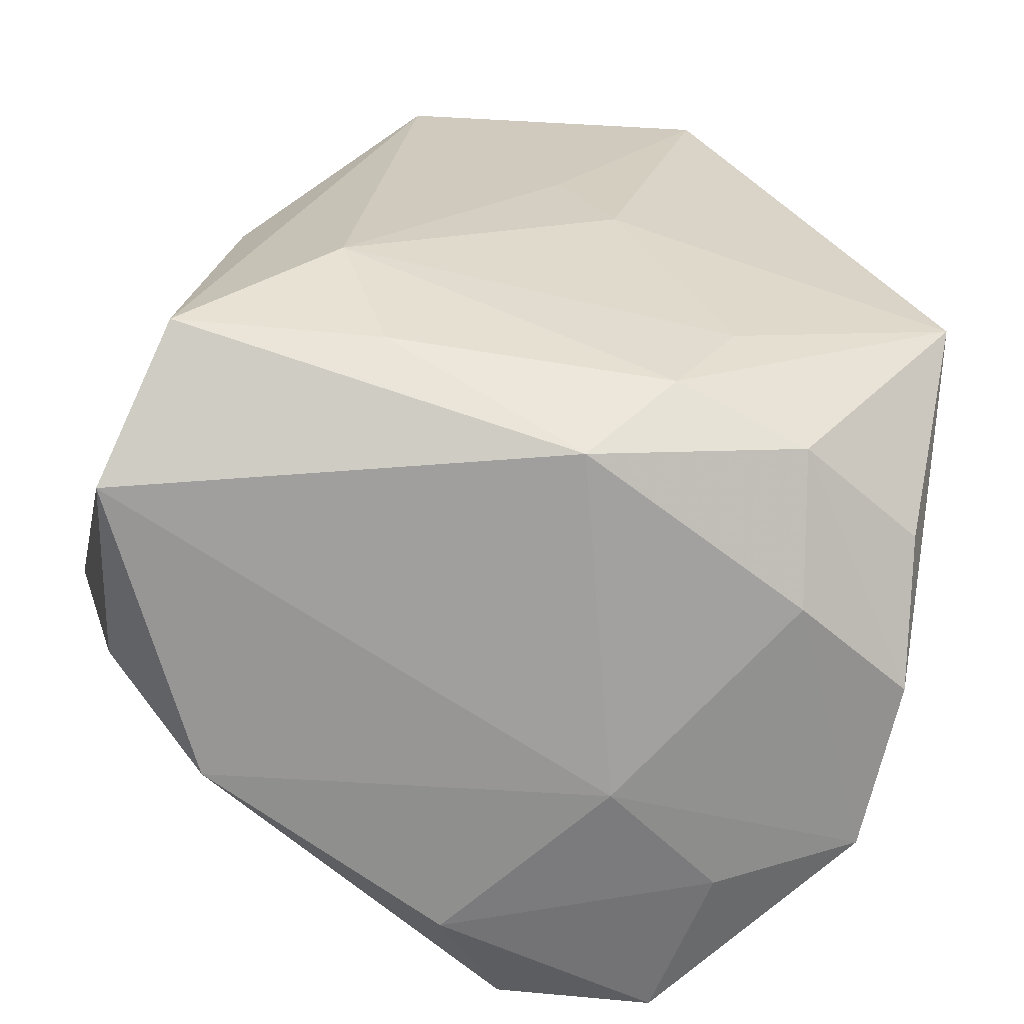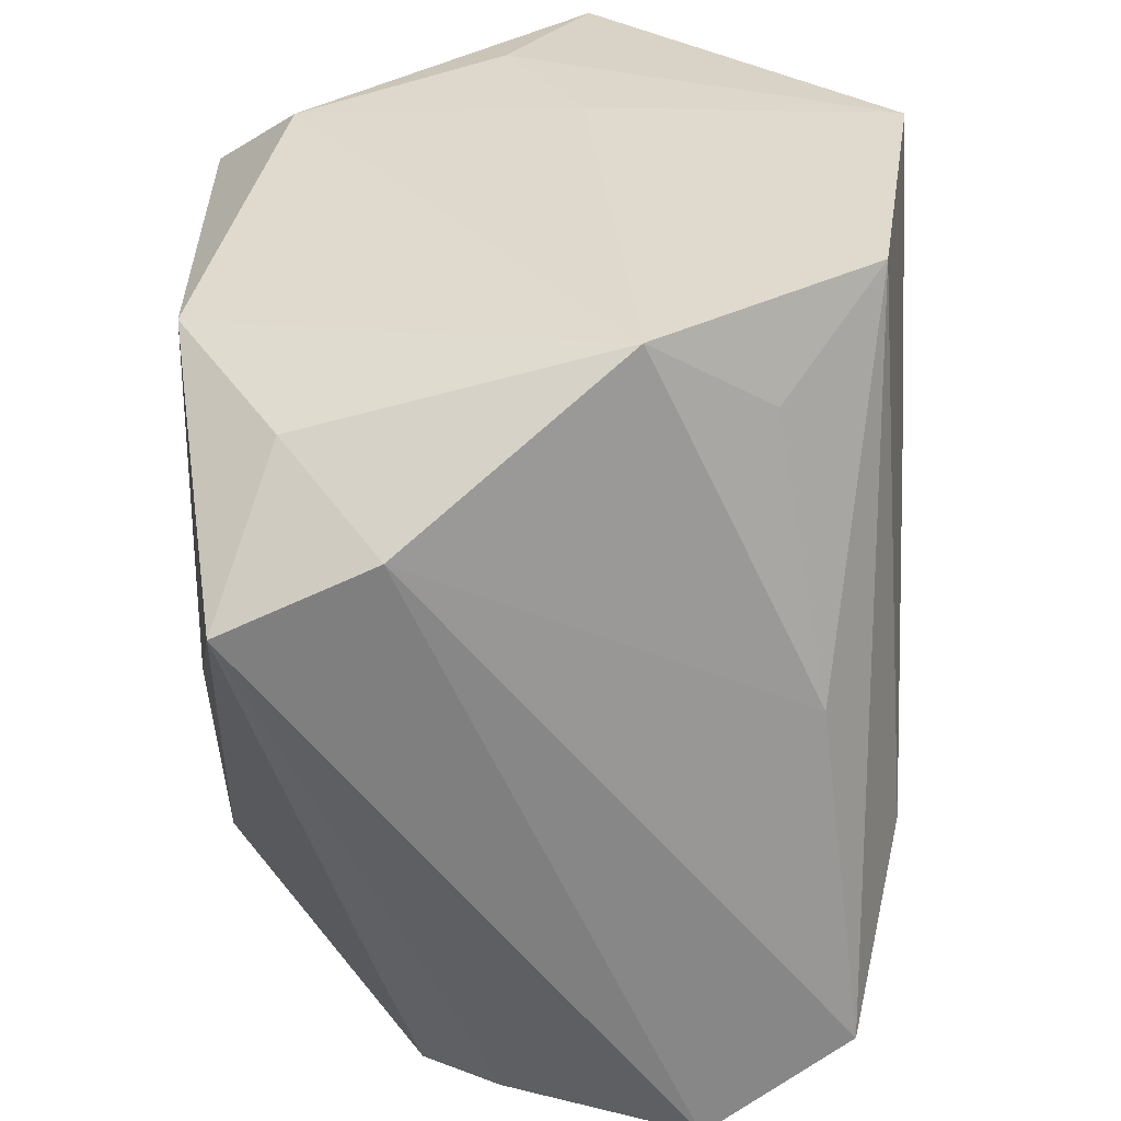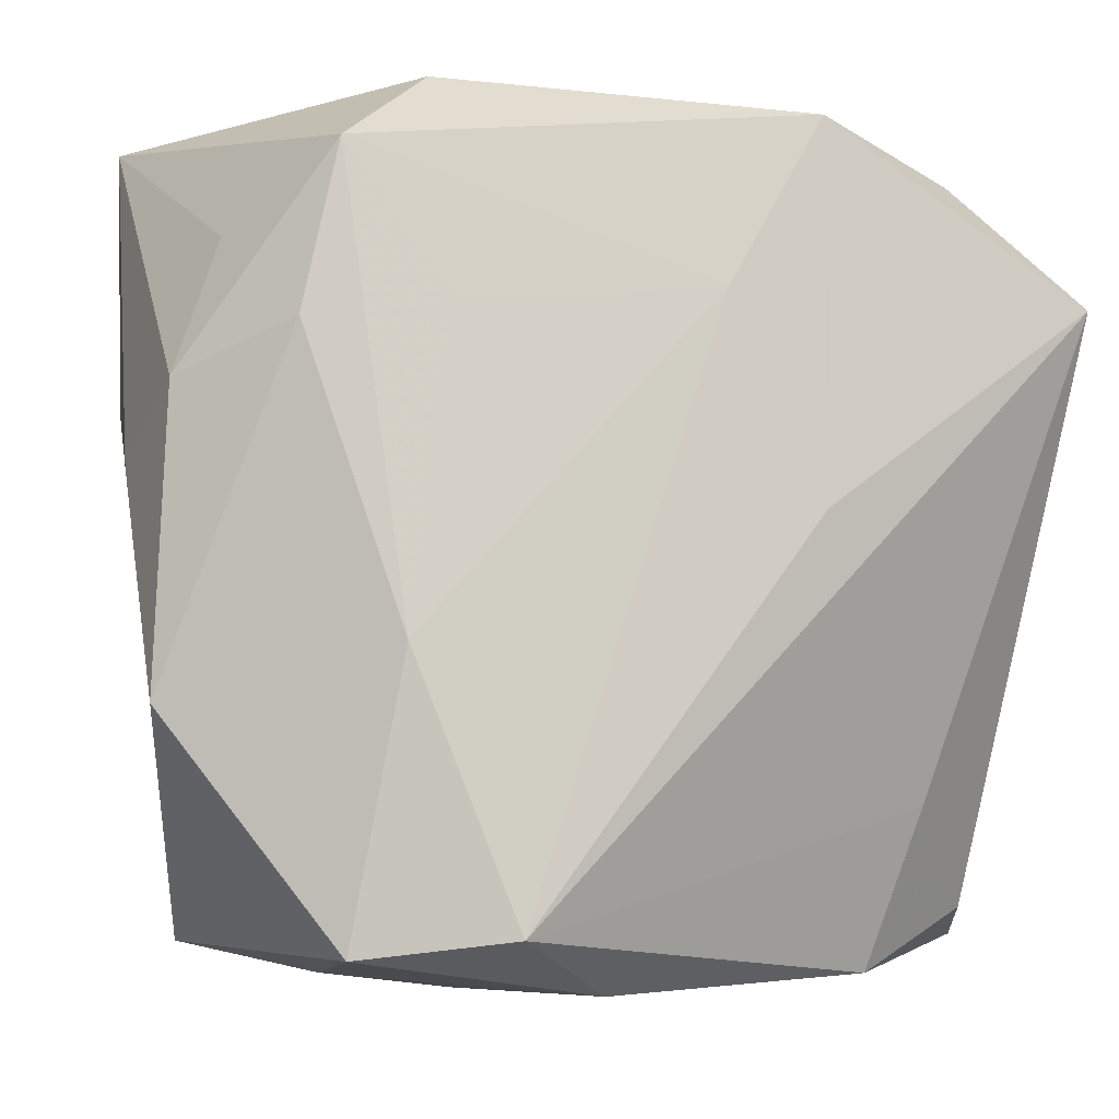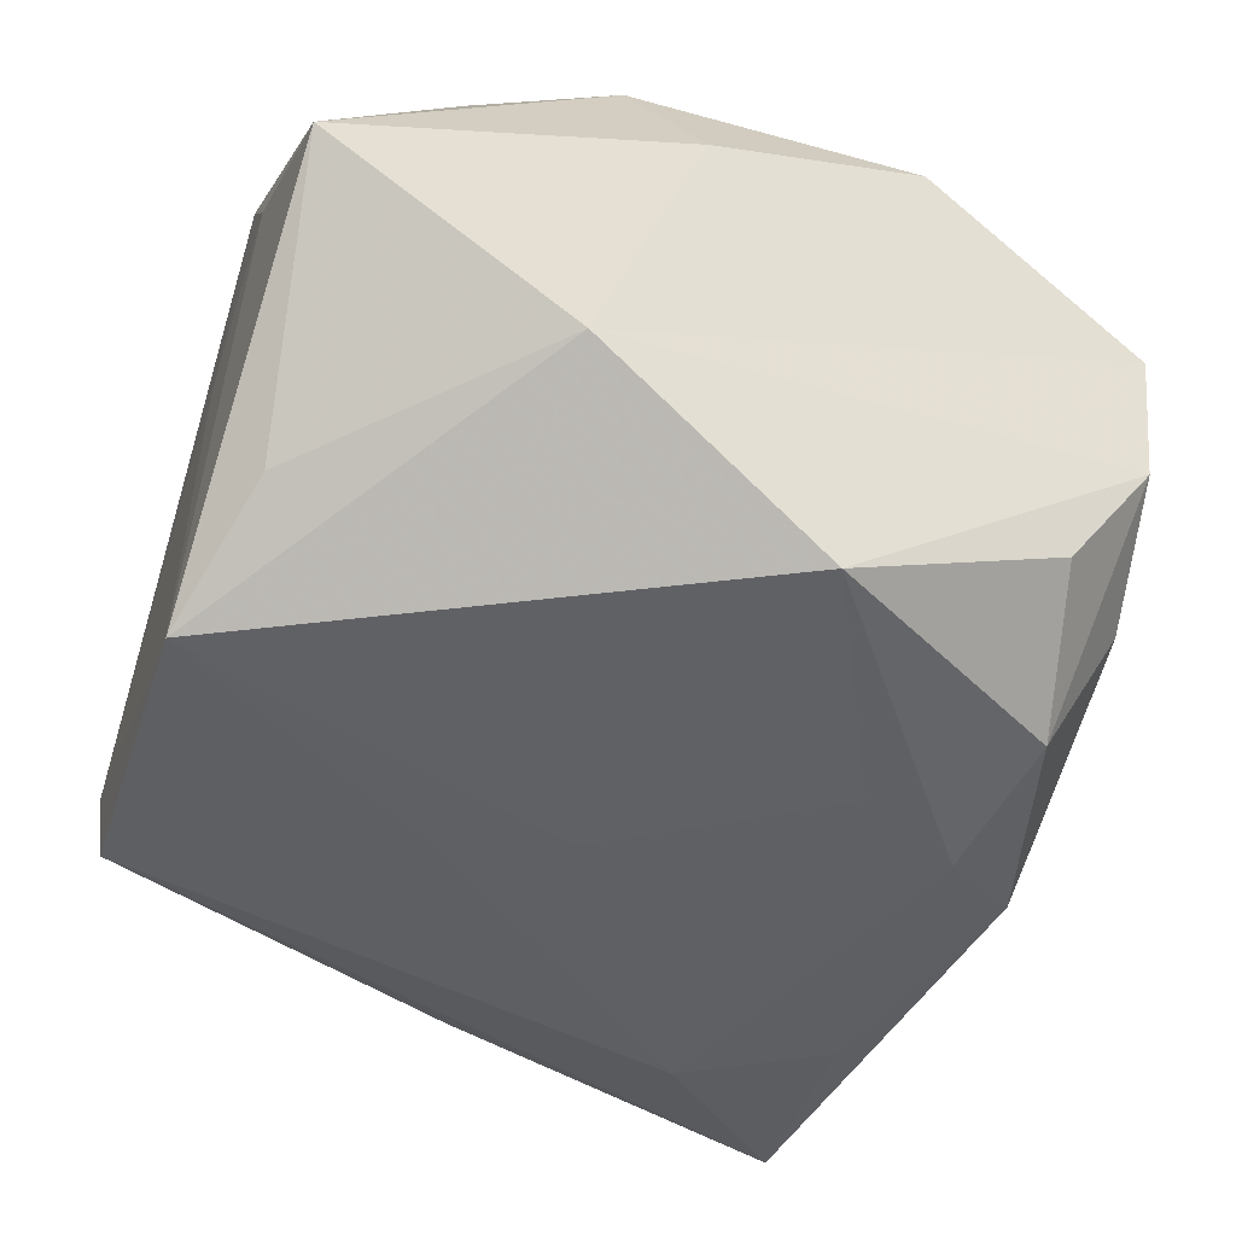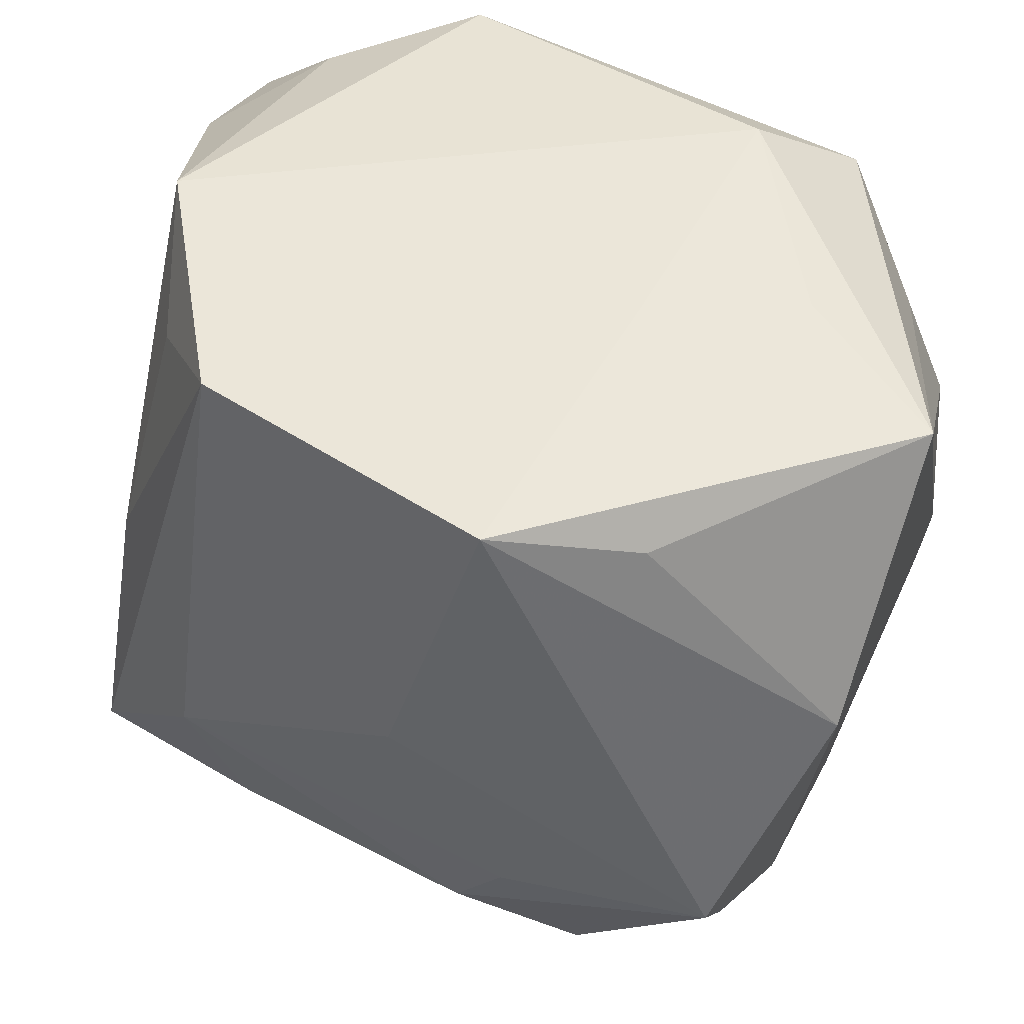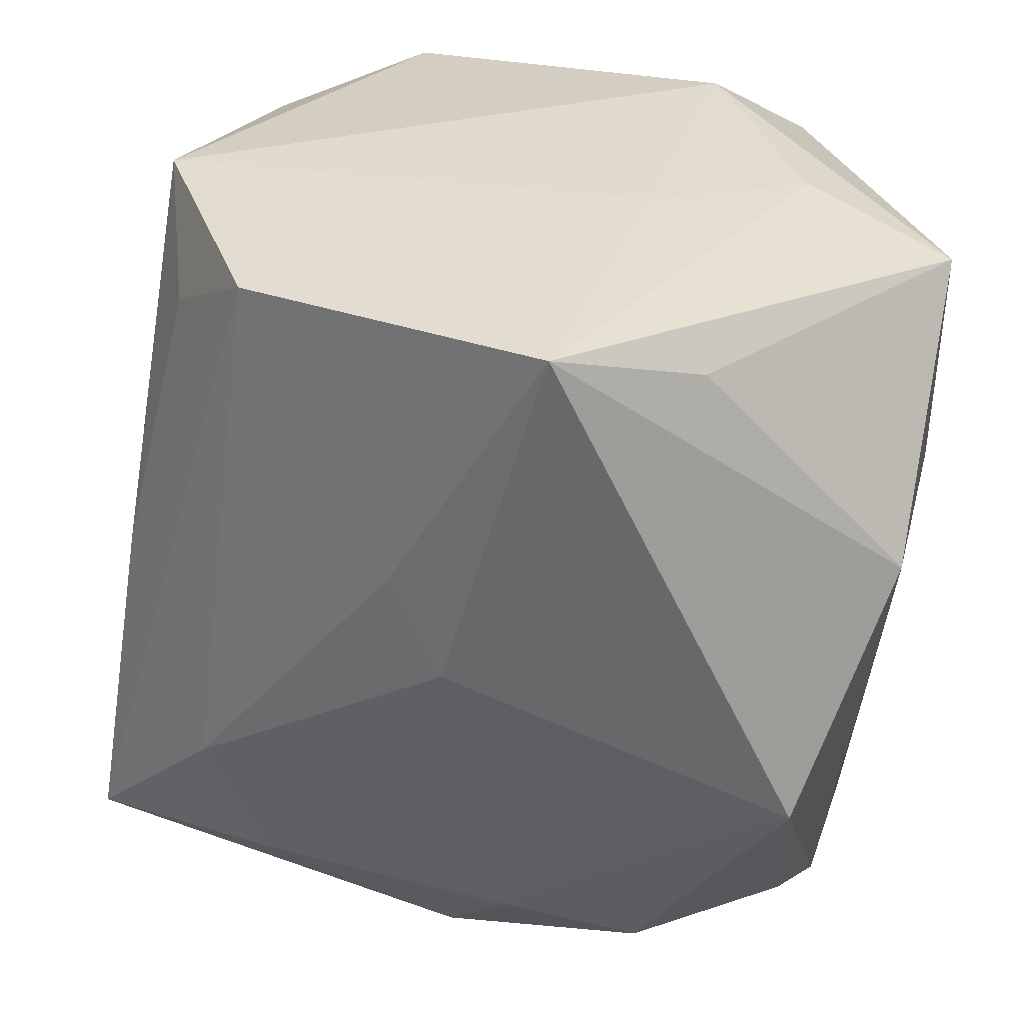
<metadata>
{"format":"obj","ext":"obj","renderer":"f3d","projection":"perspective","resolution":1024,"background":"white","views":[{"elev":-62.6,"azim":164.2,"up":"+Y"},{"elev":31.0,"azim":86.5,"up":"+Y"},{"elev":-6.7,"azim":-8.8,"up":"+Y"},{"elev":-51.6,"azim":-109.0,"up":"+Z"},{"elev":51.9,"azim":-156.2,"up":"+Y"},{"elev":35.5,"azim":-165.8,"up":"+Y"}]}
</metadata>
<code>
v 0.006321 0.01096 0.01967
v 0.01175 0.02272 -0.01617
v 0.02525 -0.02235 -0.00662
v 0.01151 0.02031 0.01917
v -0.01605 0.02339 0.001638
v -0.007693 0.02339 -0.002316
v -0.02032 -0.004111 -0.0207
v -0.003479 -0.01678 -0.01858
v -0.006948 -0.01071 -0.01959
v 0.01604 -0.02416 0.00825
v 0.01548 -0.008932 -0.01804
v -0.0135 -0.024 0.007618
v -0.02181 0.00658 0.01372
v 0.02614 0.01071 0.01765
v 0.0008328 -0.0251 0.01391
v -0.007717 0.01003 0.01903
v 0.02262 -0.02065 0.004091
v -0.01921 -0.01675 -0.01307
v -0.008549 0.02305 0.01369
v -0.0136 0.02094 -0.01583
v -0.0001753 0.001499 -0.02012
v 0.02368 -0.01744 -0.01498
v 0.0008564 -0.02198 -0.01542
v -0.01343 0.01846 0.01832
v 0.01774 0.01771 -0.01018
v 0.01952 0.01797 0.01417
v -0.01544 0.009153 0.01801
v -0.02093 -0.02238 0.003807
v -0.02478 0.02271 -0.003822
v -0.02452 0.009195 -0.01407
v -0.01122 -0.0185 -0.01739
v -0.01311 -0.02234 -0.009768
v 0.01146 -0.0003685 0.01933
v -0.00617 0.02319 -0.02003
v 0.02108 0.002017 -0.01275
v 0.02574 0.01432 0.009242
v -0.02402 0.00282 0.006901
v -0.01273 -0.02317 0.01743
v 0.002997 0.007163 -0.0194
v 0.02026 0.02267 -0.003221
v -0.00596 -0.02499 0.002959
v -0.02252 -0.01024 0.0136
v -0.009992 -0.00736 0.01967
v 0.01234 -0.01709 -0.01692
v 0.01874 -0.01521 0.01073
v -0.004137 -0.02213 0.01967
v -0.01924 0.01432 0.0124
v -0.02047 -0.02132 -0.005961
f 19 4 40
f 46 14 33
f 14 4 33
f 14 17 3
f 17 10 3
f 3 23 22
f 34 40 2
f 14 3 36
f 36 3 22
f 34 29 5
f 5 29 19
f 34 30 20
f 20 29 34
f 30 29 20
f 19 29 24
f 13 27 24
f 24 4 19
f 42 27 13
f 11 2 22
f 7 48 30
f 7 30 34
f 34 21 7
f 46 33 1
f 1 33 4
f 4 24 1
f 45 17 14
f 45 10 17
f 45 14 46
f 46 10 45
f 23 3 41
f 41 3 10
f 22 2 35
f 35 36 22
f 40 36 35
f 26 40 4
f 26 36 40
f 26 4 14
f 14 36 26
f 19 40 6
f 6 5 19
f 6 40 34
f 34 5 6
f 47 29 13
f 13 24 47
f 47 24 29
f 27 42 43
f 43 24 27
f 46 1 43
f 37 29 30
f 13 29 37
f 37 42 13
f 22 23 44
f 44 11 22
f 34 2 39
f 2 11 39
f 39 21 34
f 11 21 39
f 46 43 38
f 38 43 42
f 25 2 40
f 40 35 25
f 25 35 2
f 16 1 24
f 24 43 16
f 16 43 1
f 9 21 11
f 9 7 21
f 48 31 32
f 32 31 23
f 23 41 32
f 48 7 18
f 18 31 48
f 7 31 18
f 8 44 23
f 23 31 8
f 11 44 8
f 8 9 11
f 8 31 7
f 7 9 8
f 48 32 28
f 28 32 41
f 28 38 42
f 30 48 28
f 28 37 30
f 42 37 28
f 15 41 10
f 15 10 46
f 46 38 15
f 12 28 41
f 38 28 12
f 41 15 12
f 12 15 38

</code>
